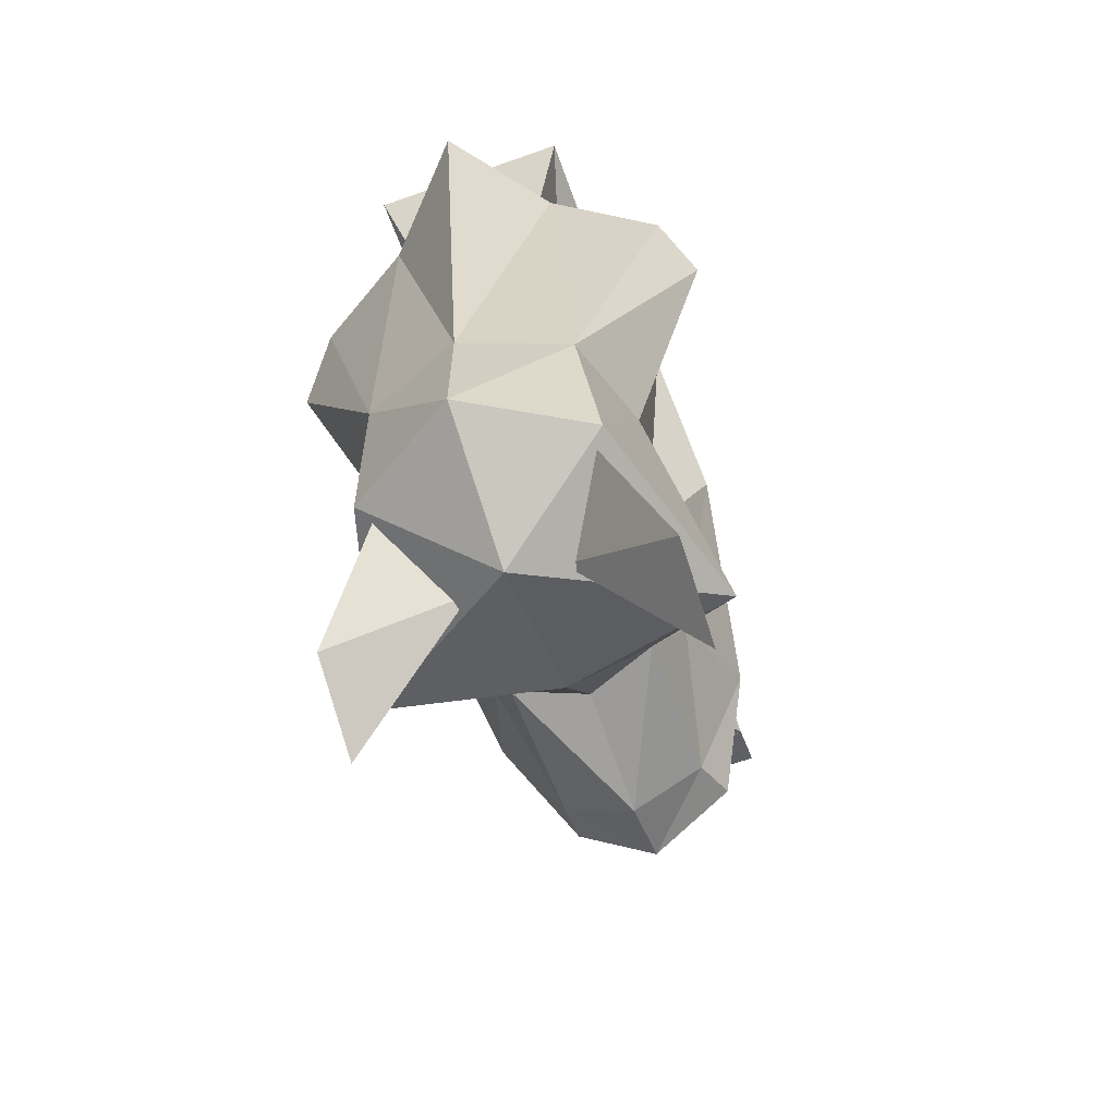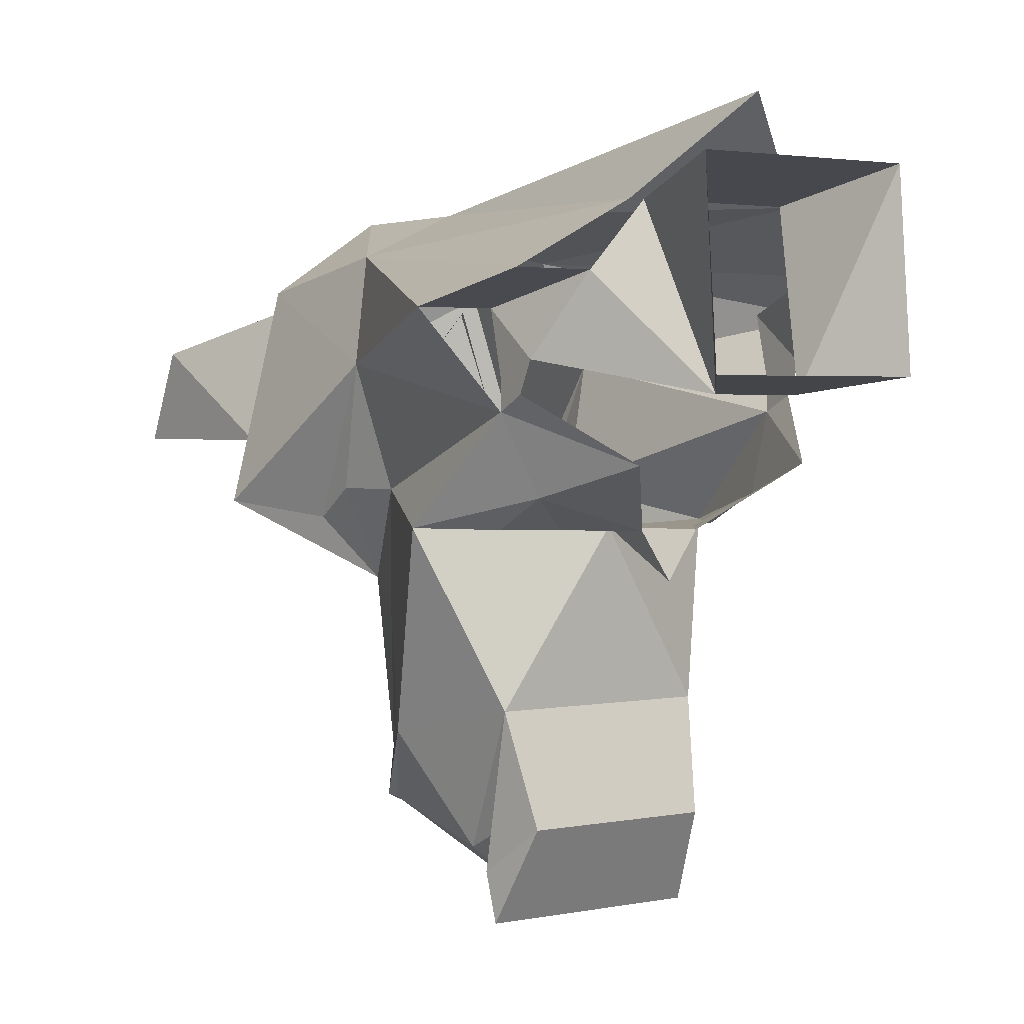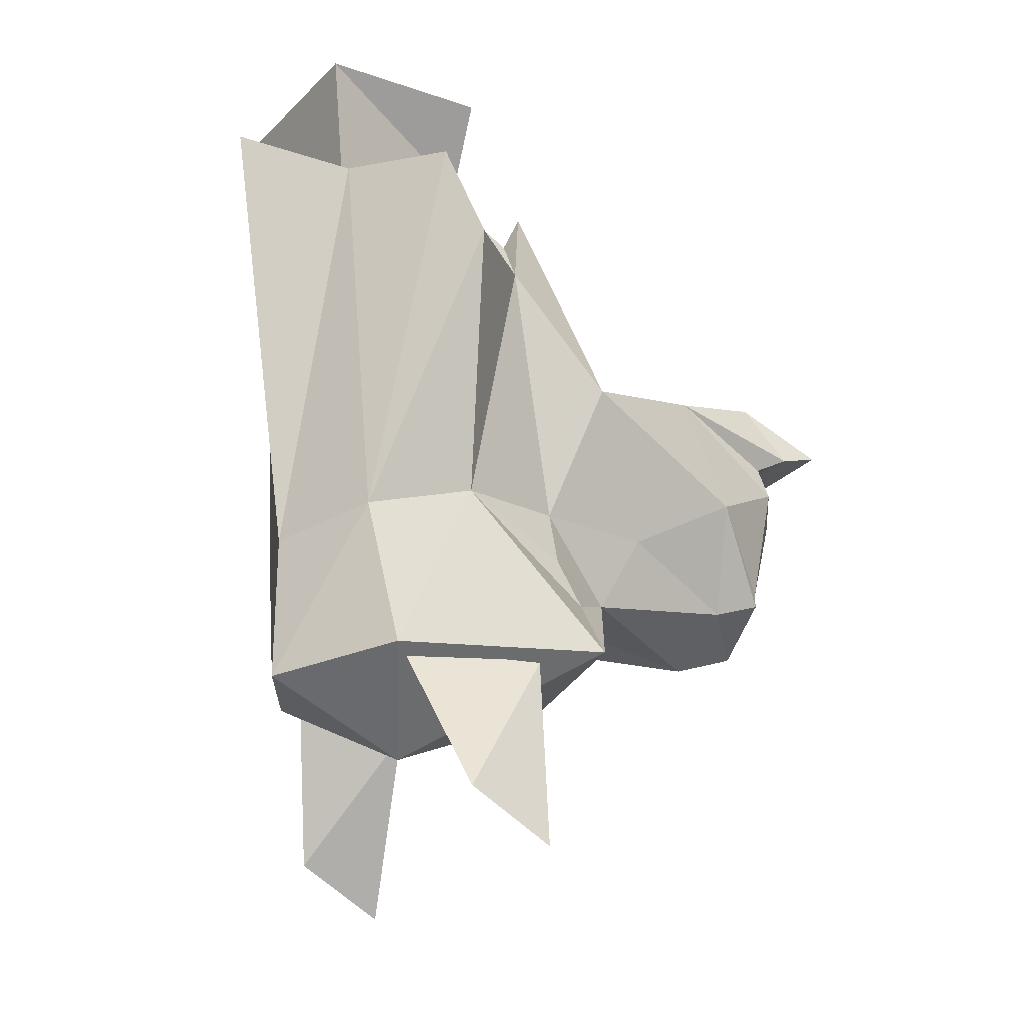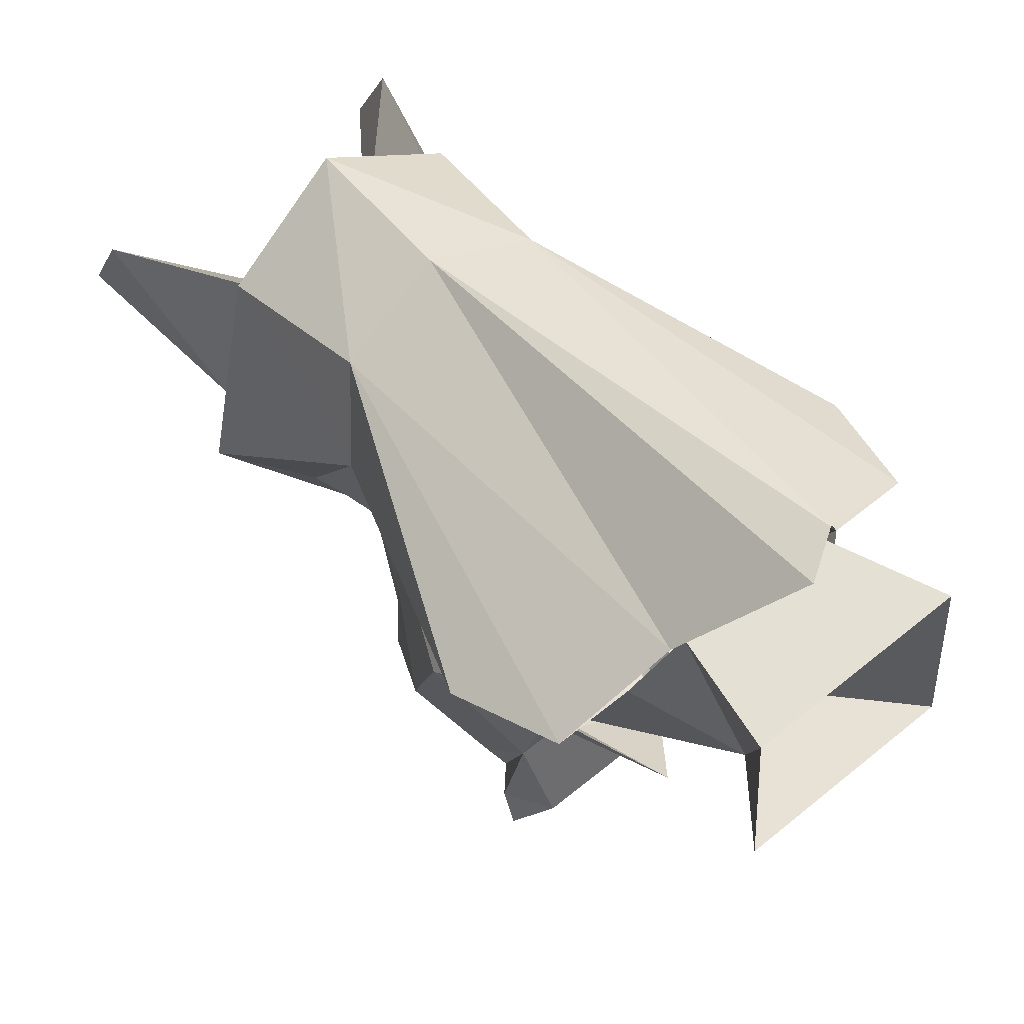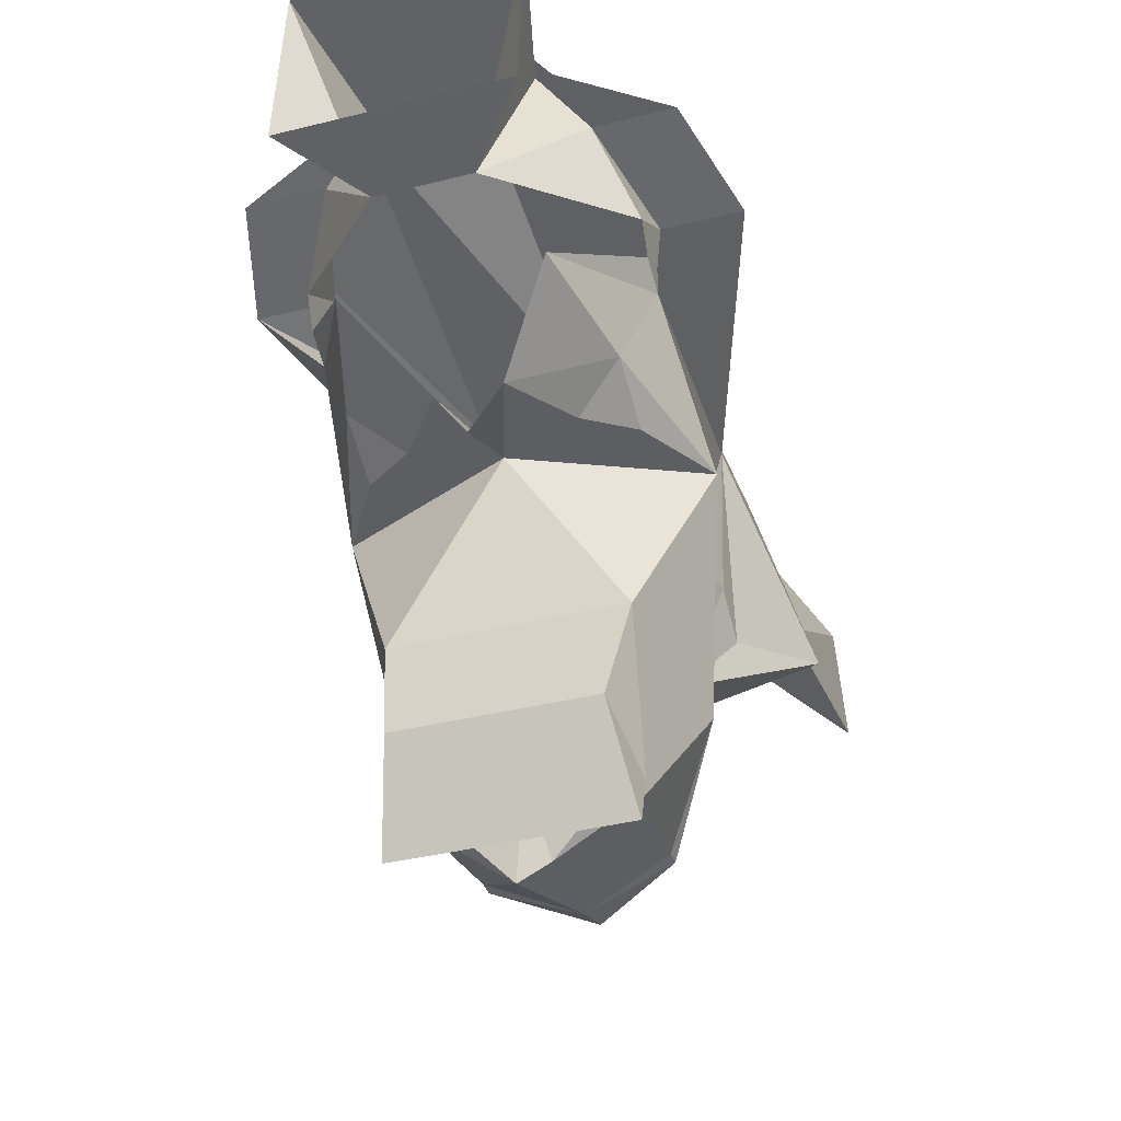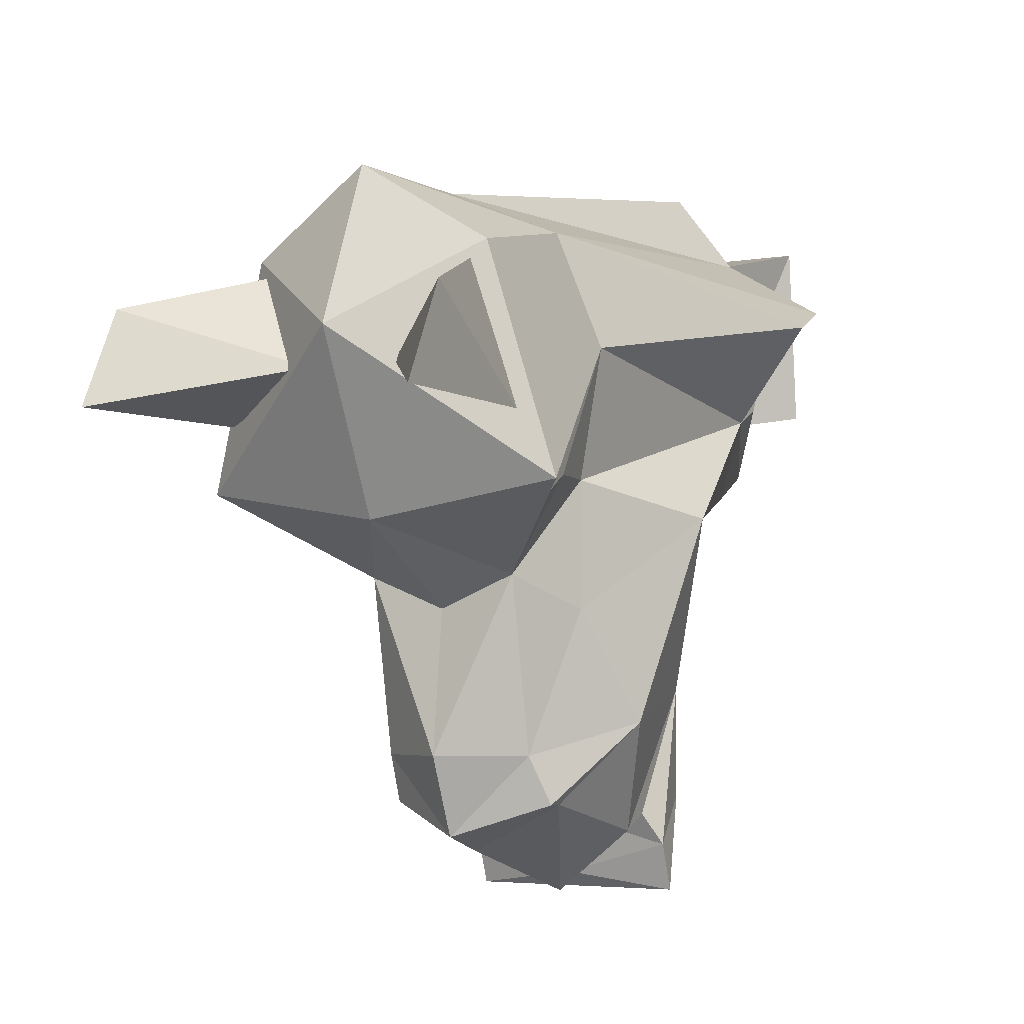
<metadata>
{"format":"obj","ext":"obj","renderer":"f3d","projection":"perspective","resolution":1024,"background":"white","views":[{"elev":-65.3,"azim":19.6,"up":"+Y"},{"elev":2.5,"azim":145.7,"up":"+Z"},{"elev":-25.7,"azim":55.9,"up":"+Y"},{"elev":59.5,"azim":140.0,"up":"+Z"},{"elev":-37.8,"azim":-162.4,"up":"+Z"},{"elev":-4.2,"azim":30.4,"up":"+Z"}]}
</metadata>
<code>
v -0.07812 -1.406 -0.07812
v -0.07812 -1.406 -0.0625
v -0.07812 -1.391 -0.07031
v -0.04688 -1.344 -0.1016
v -0.0625 -1.398 -0.1172
v -0.08594 -1.469 -0.1328
v -0.05469 -1.539 -0.1172
v -0.07031 -1.547 -0.05469
v -0.1172 -1.414 -0.03125
v -0.05469 -1.562 0
v -0.1016 -1.359 -0.01562
v -0.0625 -1.359 -0.01562
v -0.07812 -1.414 -0.03125
v -0.07812 -1.383 -0.05469
v 0.07812 -1.391 -0.07031
v 0.07812 -1.406 -0.0625
v 0.07812 -1.406 -0.07812
v 0.04688 -1.344 -0.1016
v 0.0625 -1.398 -0.1172
v 0.01562 -1.383 -0.1328
v 0.03906 -1.414 -0.1328
v 0 -1.43 -0.1328
v 0 -1.383 -0.1562
v -0.01562 -1.383 -0.1328
v -0.03906 -1.414 -0.1328
v 0.0625 -1.359 -0.01562
v 0.02344 -1.32 -0.07031
v 0.03906 -1.352 0.01562
v 0.05469 -1.289 0.03125
v -0.05469 -1.289 0.03125
v 0 -1.352 0.01562
v -0.03906 -1.352 0.01562
v -0.02344 -1.32 -0.07031
v 0.07812 -1.383 -0.05469
v 0.07812 -1.414 -0.03125
v 0.0625 -1.43 -0.1328
v 0.03906 -1.422 -0.1328
v 0.08594 -1.469 -0.1328
v 0.05469 -1.438 -0.2188
v 0 -1.438 -0.2188
v -0.05469 -1.438 -0.2188
v -0.0625 -1.43 -0.1328
v -0.03906 -1.422 -0.1328
v 0.05469 -1.281 -0.0625
v -0.05469 -1.281 -0.0625
v 0.1016 -1.359 -0.01562
v 0.1172 -1.414 -0.03125
v 0.05469 -1.562 0
v 0.07031 -1.547 -0.05469
v 0.05469 -1.539 -0.1172
v -0.02344 -1.656 -0.07031
v -0.08594 -1.719 -0.04688
v -0.08594 -1.742 -0.09375
v -0.07812 -1.641 -0.09375
v -0.05469 -1.641 -0.02344
v 0.08594 -1.742 -0.09375
v 0.08594 -1.719 -0.04688
v 0.02344 -1.656 -0.07031
v 0.07812 -1.641 -0.09375
v 0.05469 -1.641 -0.02344
v 0 -1.68 -0.05469
v 0.0625 -1.641 -0.01562
v 0 -1.648 0.02344
v -0.0625 -1.641 -0.01562
v -0.09375 -1.633 -0.125
v 0 -1.641 -0.1406
v 0.09375 -1.633 -0.125
v 0 -1.57 0.02344
v -0.0625 -1.594 -0.1328
v -0.03906 -1.578 -0.1641
v 0 -1.578 -0.1797
v 0.03906 -1.578 -0.1641
v 0.0625 -1.594 -0.1328
v 0.0625 -1.57 -0.1172
v 0.05469 -1.539 -0.1797
v 0.07031 -1.508 -0.2344
v 0.04688 -1.477 -0.2891
v 0.04688 -1.461 -0.2812
v 0.05469 -1.453 -0.2969
v 0.04688 -1.422 -0.2734
v 0 -1.422 -0.2734
v -0.04688 -1.422 -0.2734
v -0.05469 -1.453 -0.2969
v -0.04688 -1.461 -0.2812
v -0.04688 -1.477 -0.2891
v -0.07031 -1.508 -0.2344
v -0.05469 -1.539 -0.1797
v -0.0625 -1.57 -0.1172
v 0 -1.586 -0.25
v 0.03906 -1.562 -0.25
v 0.04688 -1.555 -0.2734
v 0.04688 -1.547 -0.2734
v 0.007812 -1.477 -0.3203
v 0 -1.461 -0.2812
v 0 -1.453 -0.3125
v 0.05469 -1.445 -0.3203
v 0 -1.445 -0.3203
v -0.05469 -1.445 -0.3203
v -0.007812 -1.477 -0.3125
v -0.03906 -1.547 -0.2734
v -0.03906 -1.555 -0.2734
v -0.03906 -1.562 -0.25
v 0 -1.57 -0.2891
v 0 -1.547 -0.2969
v 0.04688 -1.352 0.01562
v 0 -1.32 0.0625
v -0.04688 -1.352 0.01562
f 1 2 3
f 1 3 4
f 1 4 5
f 13 12 14
f 13 14 3
f 13 3 2
f 15 16 17
f 15 17 18
f 18 17 19
f 18 19 20
f 20 19 21
f 20 21 22
f 20 22 23
f 23 22 24
f 24 22 25
f 24 25 5
f 24 5 4
f 26 27 28
f 28 27 29
f 28 29 30
f 28 30 31
f 31 30 32
f 32 30 33
f 32 33 12
f 12 33 14
f 27 26 34
f 34 26 35
f 34 35 15
f 15 35 16
f 19 36 21
f 21 36 37
f 21 37 22
f 22 43 25
f 25 43 42
f 25 42 5
f 44 29 27
f 44 27 45
f 45 27 33
f 45 33 30
f 1 5 6
f 1 6 7
f 1 7 8
f 1 8 9
f 9 8 10
f 9 10 11
f 9 11 12
f 9 12 13
f 22 36 38
f 22 38 39
f 22 39 40
f 22 40 41
f 22 41 6
f 22 6 42
f 5 42 6
f 46 35 26
f 35 46 47
f 47 46 48
f 47 48 49
f 47 49 17
f 17 49 50
f 17 50 38
f 17 38 19
f 19 38 36
f 51 53 54
f 54 53 52
f 54 52 55
f 56 58 59
f 56 59 57
f 57 59 60
f 61 62 63
f 61 63 64
f 61 64 65
f 61 67 62
f 62 67 49
f 62 49 48
f 62 48 63
f 63 10 64
f 64 10 8
f 64 8 65
f 49 74 50
f 50 74 72
f 50 75 38
f 38 75 76
f 38 76 39
f 39 76 77
f 39 77 78
f 39 79 80
f 39 80 40
f 40 80 81
f 40 81 82
f 40 82 41
f 41 82 83
f 41 84 85
f 41 85 86
f 41 86 6
f 6 86 87
f 6 87 7
f 7 70 88
f 7 88 8
f 76 91 92
f 76 92 77
f 77 92 93
f 77 93 78
f 79 95 96
f 79 96 80
f 80 96 81
f 81 96 97
f 81 97 98
f 81 98 82
f 82 98 83
f 83 98 95
f 84 99 85
f 85 99 100
f 85 100 86
f 86 100 101
f 92 104 93
f 104 100 99
f 97 96 95
f 97 95 98
f 22 37 36
f 22 42 43
f 51 52 53
f 55 52 51
f 56 57 58
f 57 60 58
f 61 65 66
f 61 66 67
f 63 48 68
f 63 68 10
f 65 70 66
f 66 70 71
f 66 71 72
f 66 72 67
f 50 72 75
f 7 87 70
f 72 71 89
f 72 89 90
f 72 90 75
f 75 90 76
f 76 90 91
f 86 101 102
f 86 102 87
f 87 102 70
f 70 102 89
f 70 89 71
f 90 89 103
f 90 103 91
f 91 103 104
f 103 89 102
f 103 102 101
f 103 101 104
f 105 106 68
f 105 68 48
f 105 48 46
f 68 106 107
f 68 107 10
f 10 107 11
f 65 8 69
f 65 69 70
f 67 72 73
f 67 73 49
f 49 73 74
f 39 78 79
f 41 83 84
f 8 88 69
f 78 93 94
f 78 94 79
f 79 94 95
f 83 95 94
f 83 94 84
f 84 94 99
f 91 104 92
f 93 104 99
f 93 99 94
f 104 101 100
f 69 88 70
f 74 73 72

</code>
